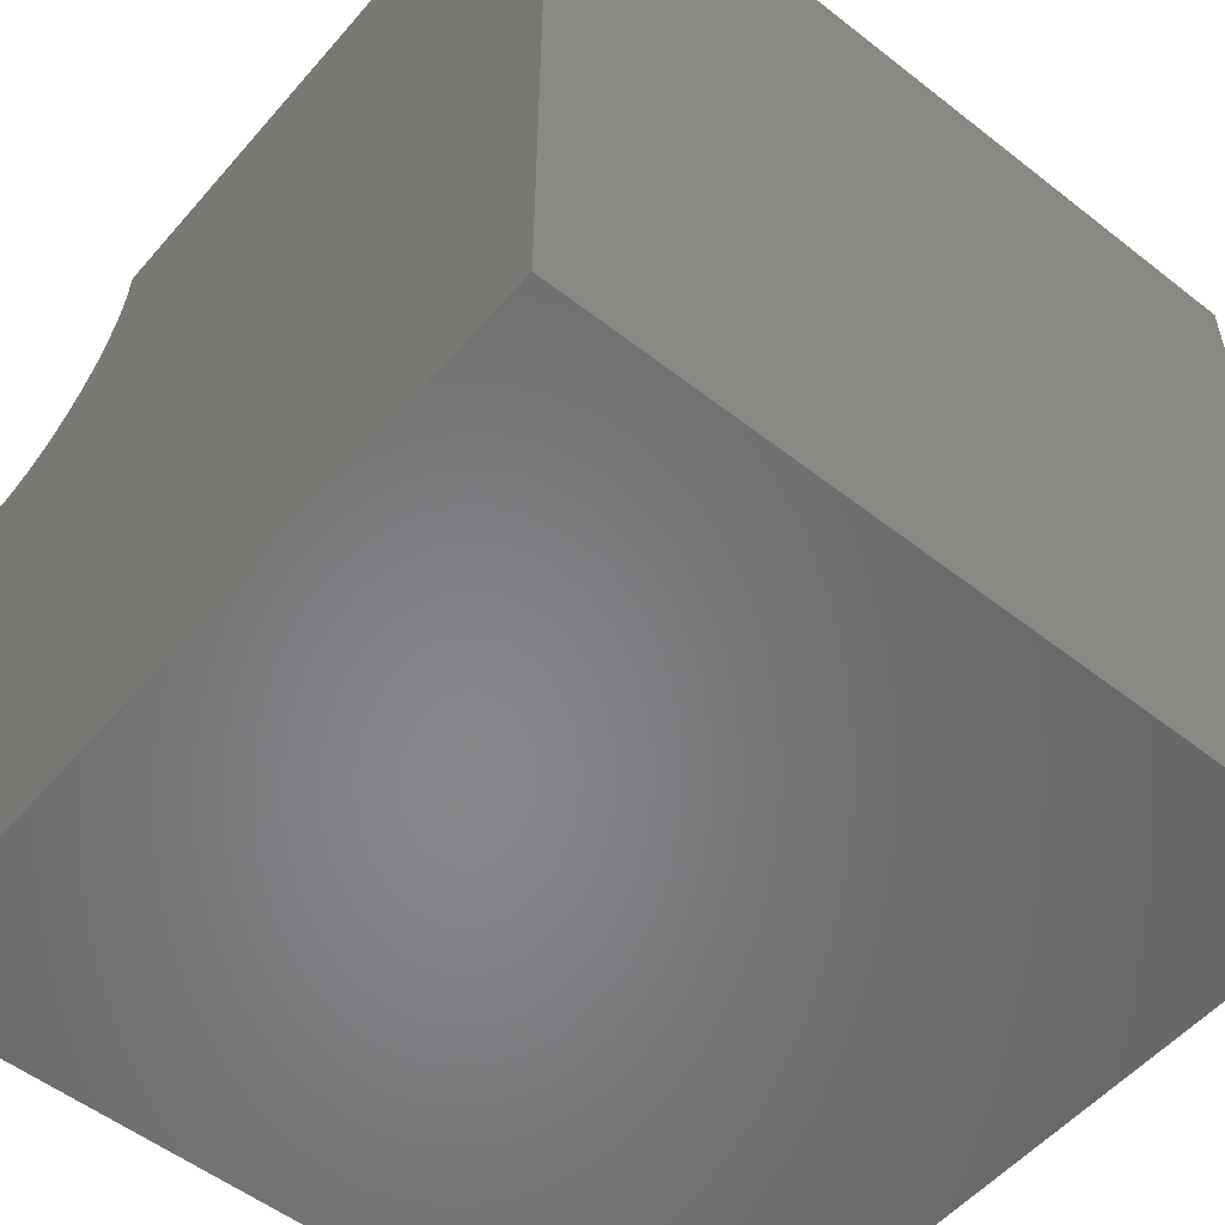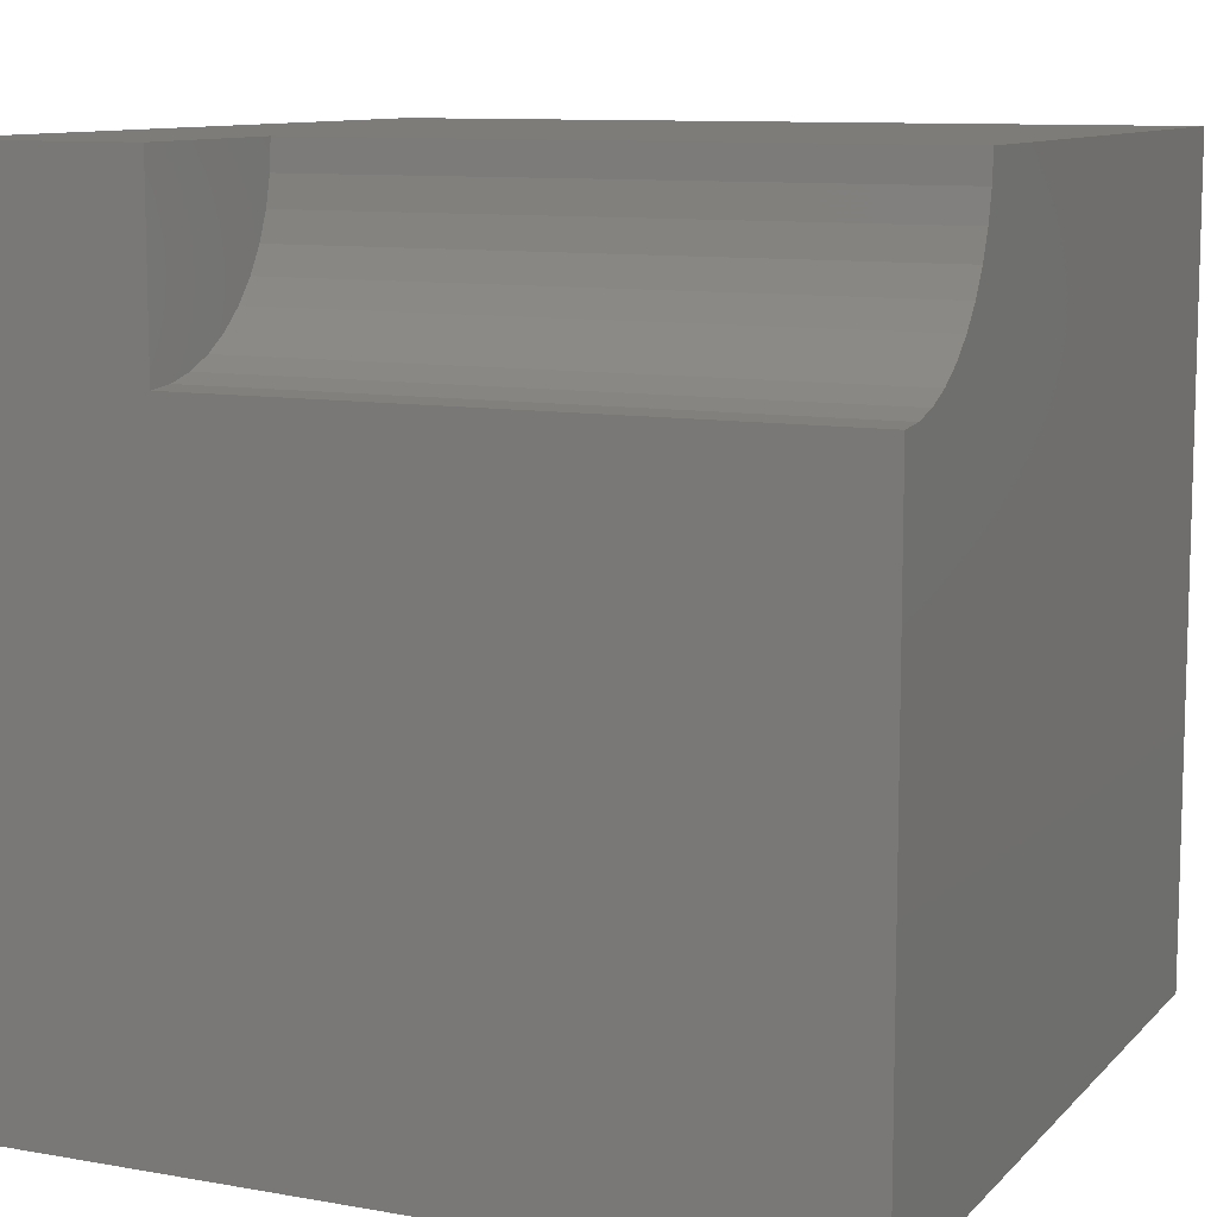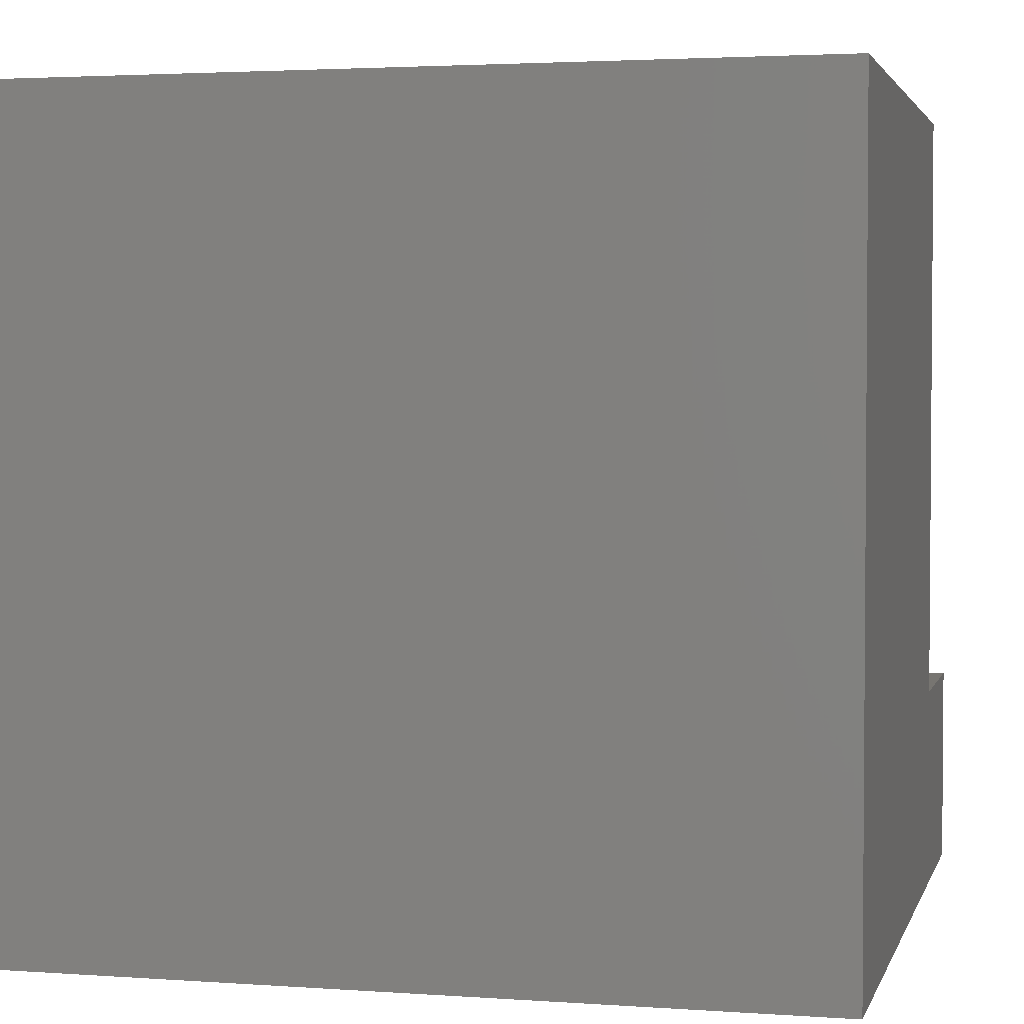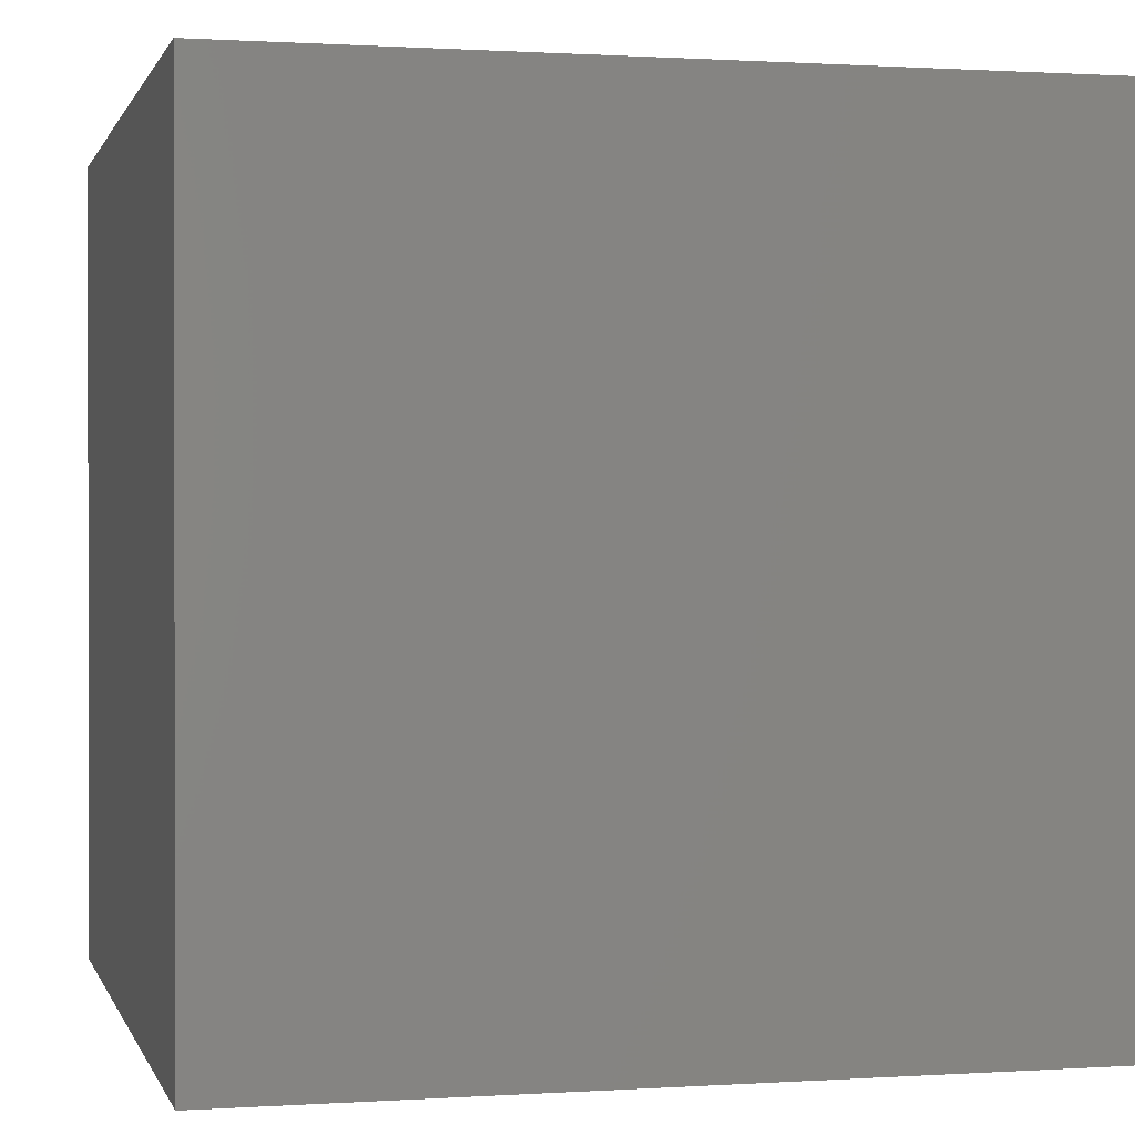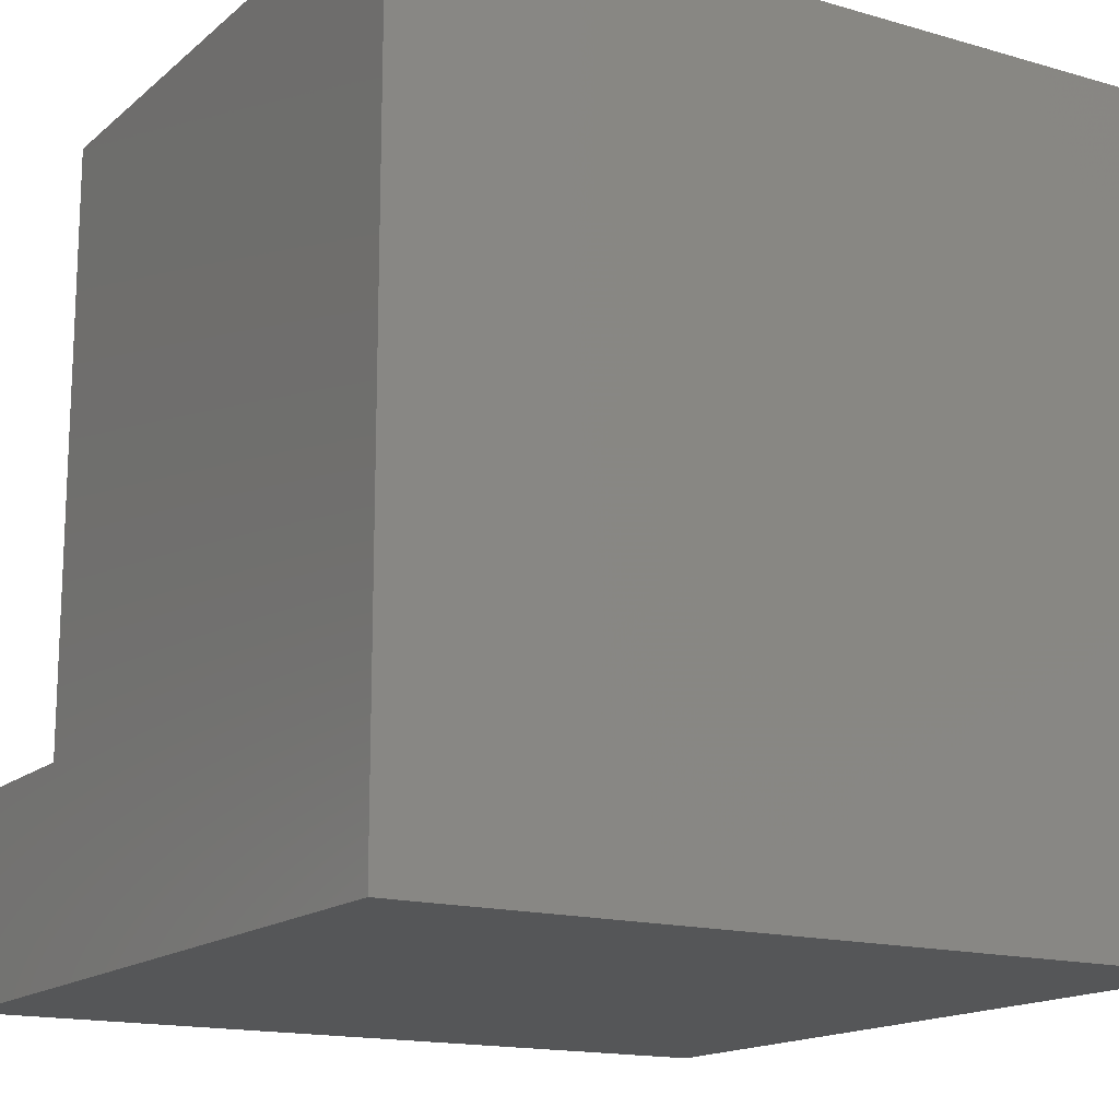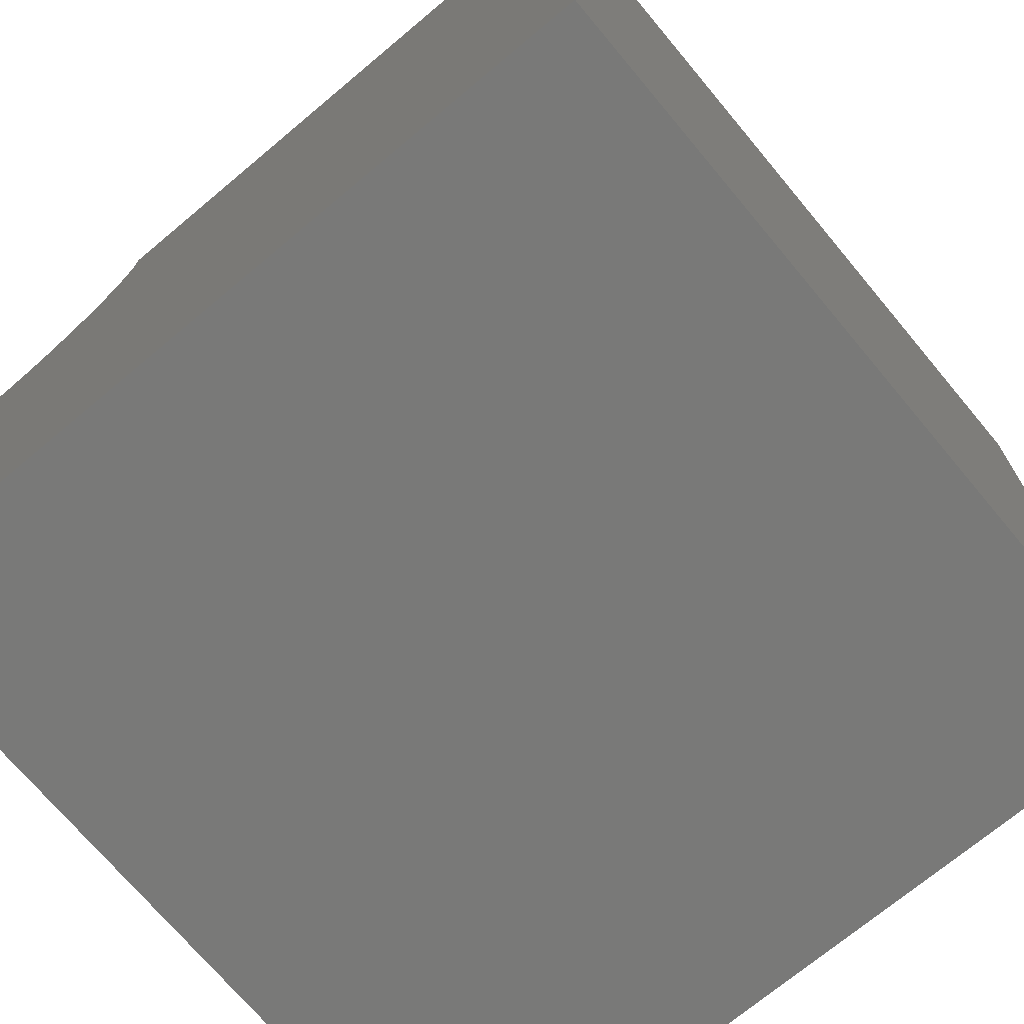
<metadata>
{"format":"stl","ext":"stl","renderer":"f3d","projection":"perspective","resolution":1024,"background":"white","views":[{"elev":-53.7,"azim":50.2,"up":"+Y"},{"elev":10.1,"azim":-65.6,"up":"+Y"},{"elev":2.8,"azim":103.9,"up":"+Z"},{"elev":0.7,"azim":76.2,"up":"+Z"},{"elev":-15.6,"azim":-31.2,"up":"+Z"},{"elev":-71.7,"azim":39.9,"up":"+Y"}]}
</metadata>
<code>
# stl→obj: 32 verts, 56 faces
v 0 10 2.559
v 0 10 0
v 0 7.702 2.559
v 0 0 0
v 0 7.702 10
v 0 0 10
v 0.3596 7.73 10
v 2.298 10 10
v 2.27 9.64 10
v 10 10 10
v 2.186 9.29 10
v 10 0 10
v 2.048 8.957 10
v 1.859 8.649 10
v 1.625 8.375 10
v 1.351 8.141 10
v 1.043 7.952 10
v 0.7103 7.814 10
v 10 10 0
v 10 0 0
v 2.298 10 2.559
v -4.222e-16 7.702 2.559
v -4.222e-16 7.702 10
v 0.3596 7.73 2.559
v 0.7103 7.814 2.559
v 1.043 7.952 2.559
v 1.351 8.141 2.559
v 1.625 8.375 2.559
v 1.859 8.649 2.559
v 2.048 8.957 2.559
v 2.186 9.29 2.559
v 2.27 9.64 2.559
f 1 2 3
f 3 2 4
f 3 4 5
f 5 4 6
f 7 5 6
f 8 9 10
f 10 9 11
f 10 11 12
f 11 13 12
f 12 13 14
f 12 14 15
f 15 16 12
f 12 16 17
f 12 17 6
f 6 17 18
f 6 18 7
f 19 10 20
f 20 10 12
f 2 19 4
f 4 19 20
f 8 10 21
f 21 10 19
f 21 19 1
f 1 19 2
f 20 12 4
f 4 12 6
f 22 23 7
f 22 7 24
f 24 7 18
f 24 18 25
f 25 18 17
f 25 17 26
f 26 17 16
f 26 16 27
f 27 16 15
f 27 15 28
f 28 15 14
f 28 14 29
f 29 14 13
f 29 13 30
f 30 13 11
f 30 11 31
f 31 11 9
f 31 9 32
f 32 9 8
f 32 8 21
f 32 21 1
f 25 1 24
f 24 1 22
f 32 1 31
f 25 26 1
f 1 26 27
f 1 27 28
f 28 29 1
f 1 29 30
f 1 30 31

</code>
